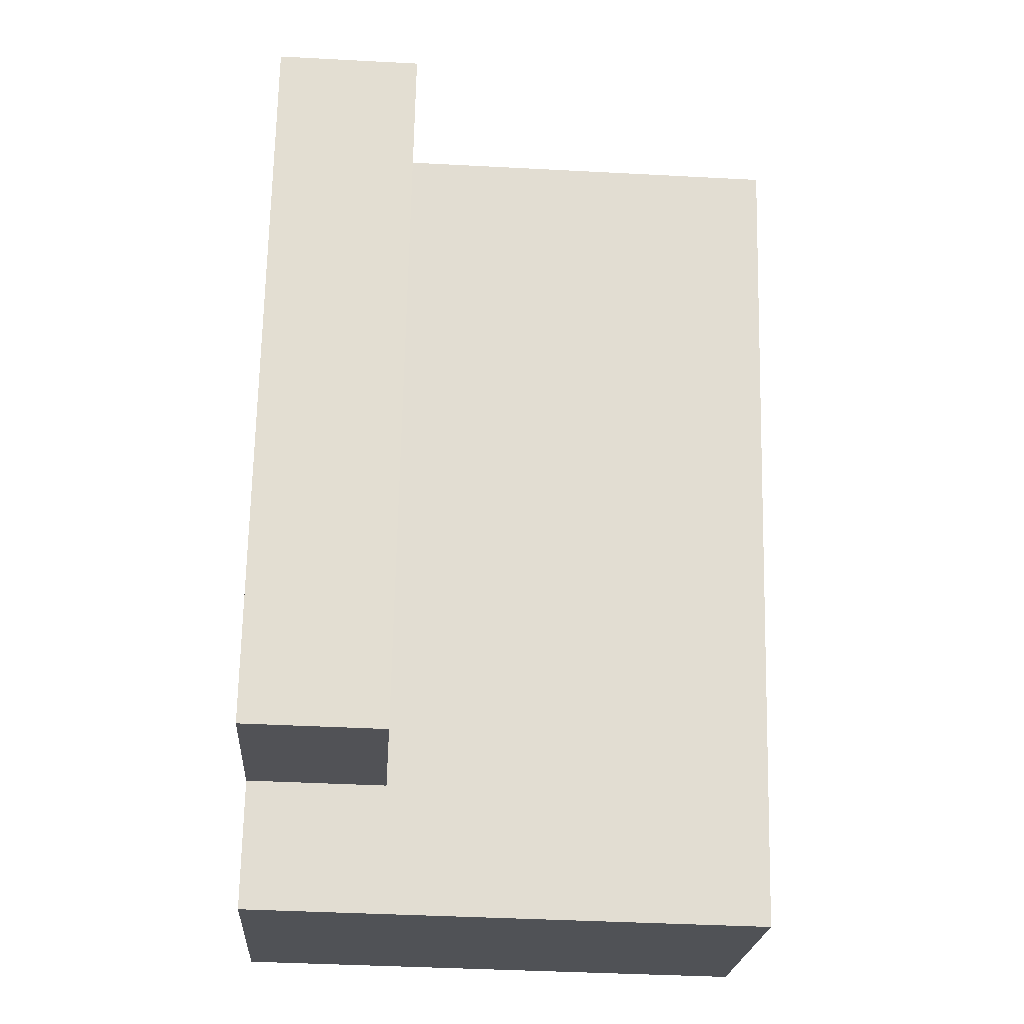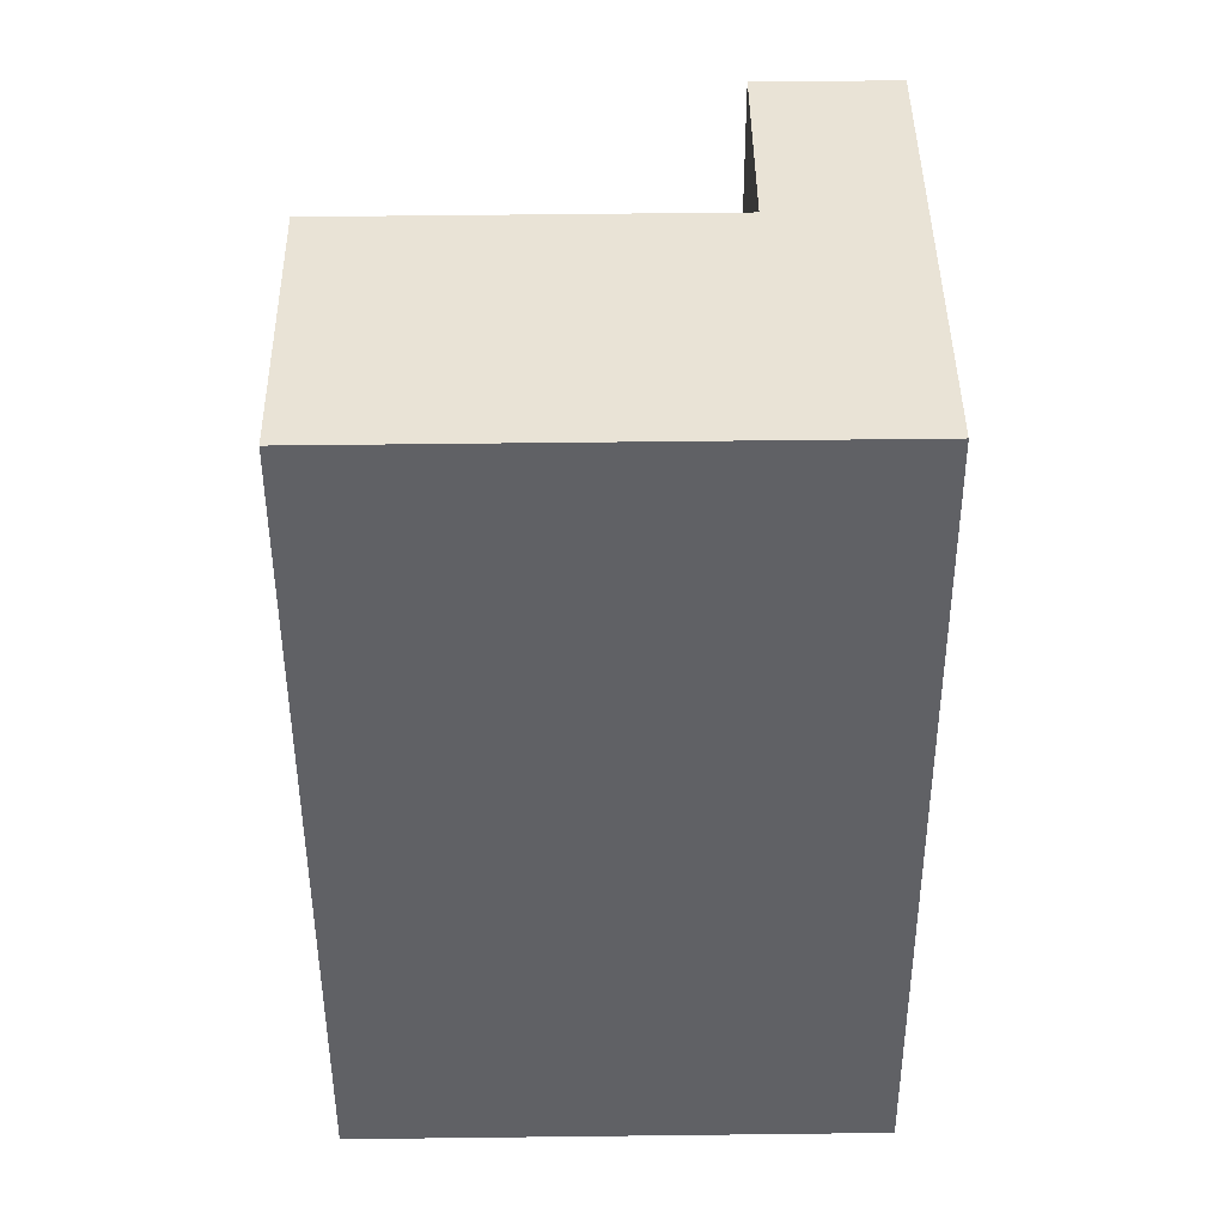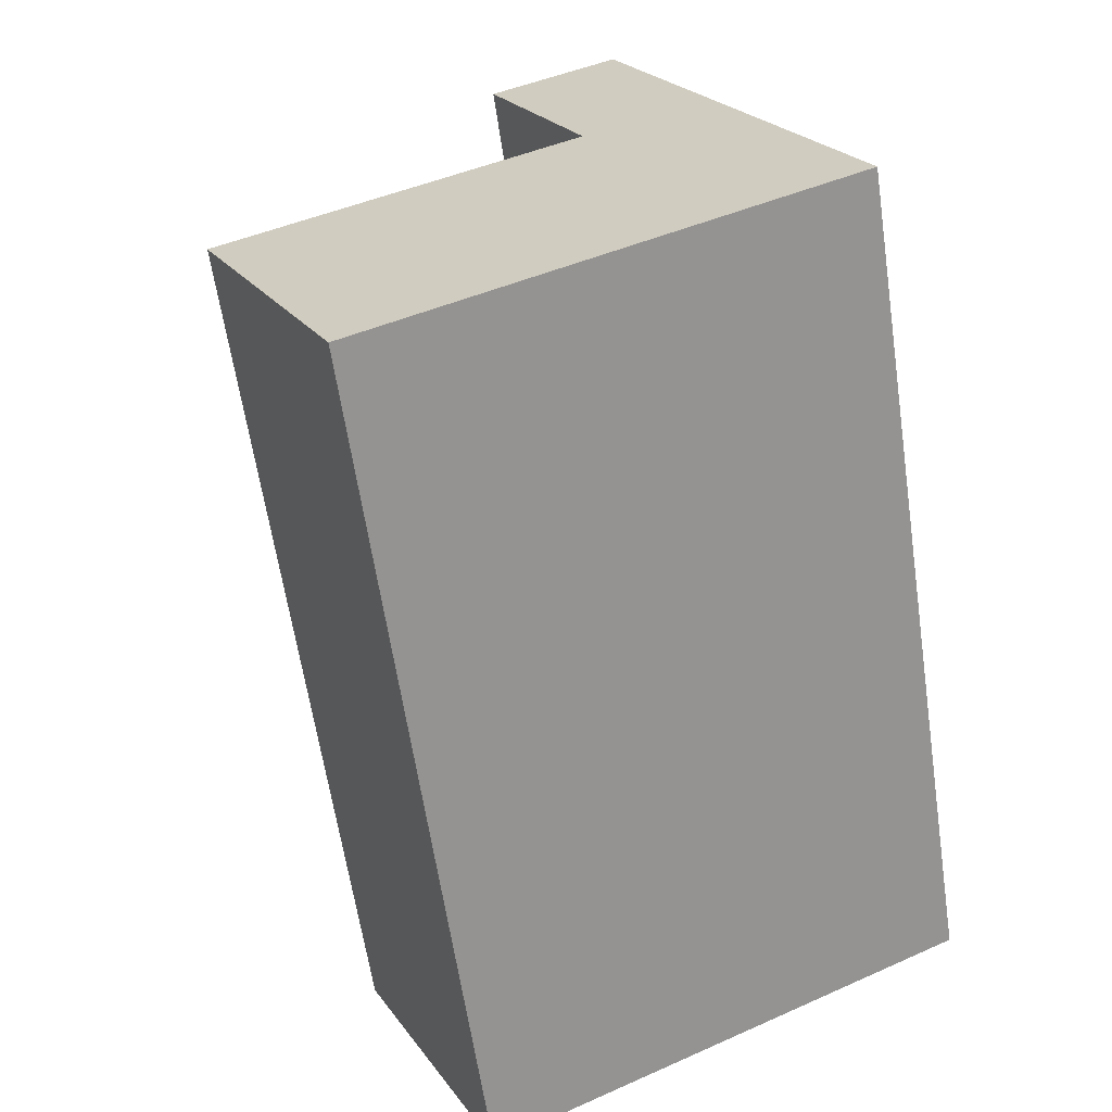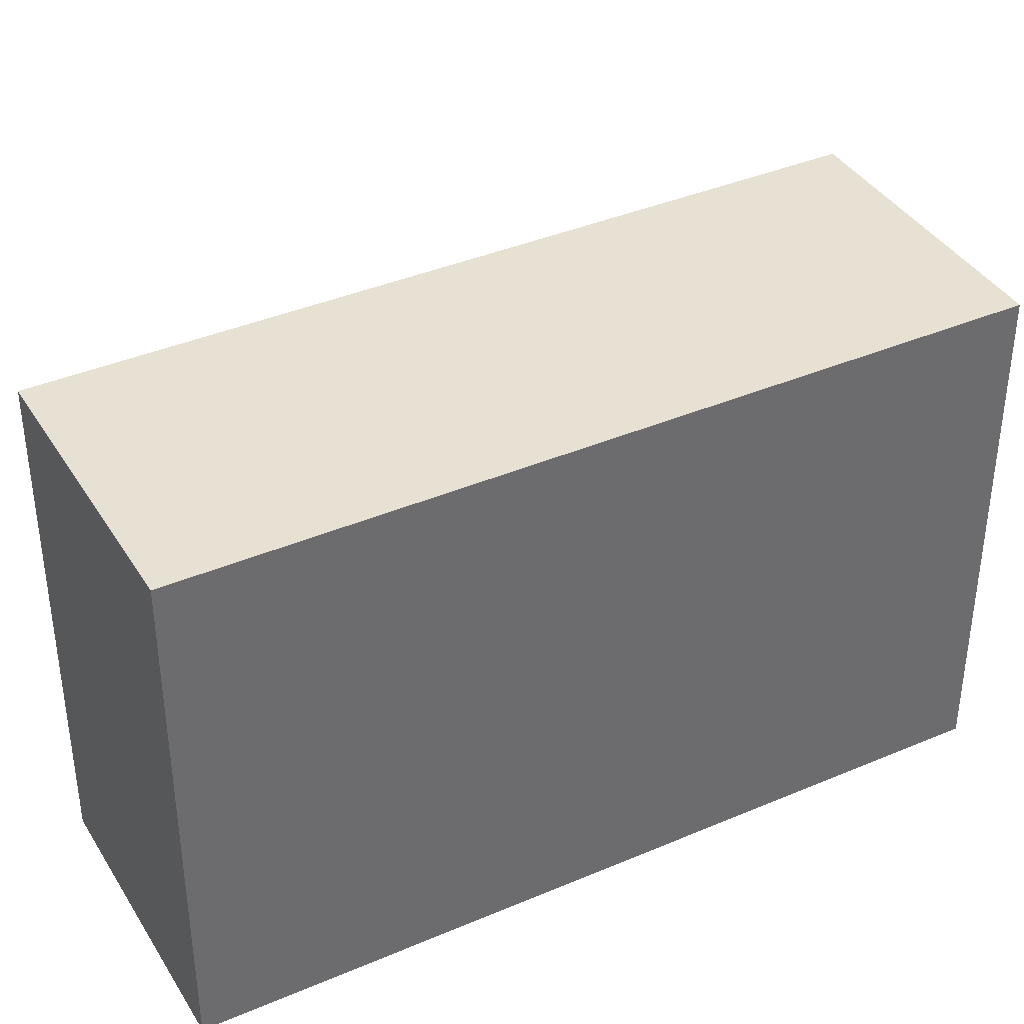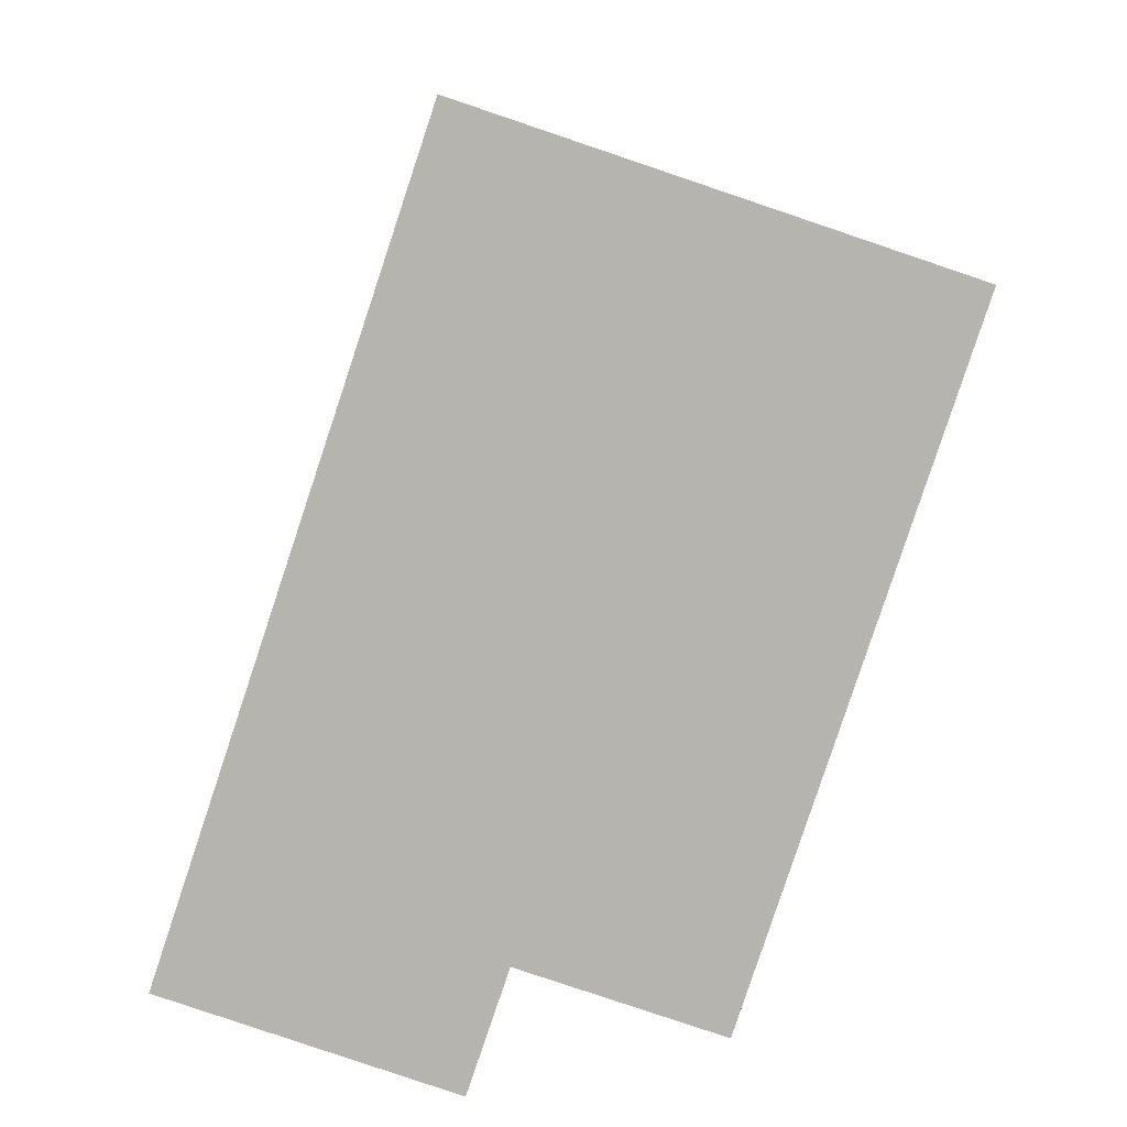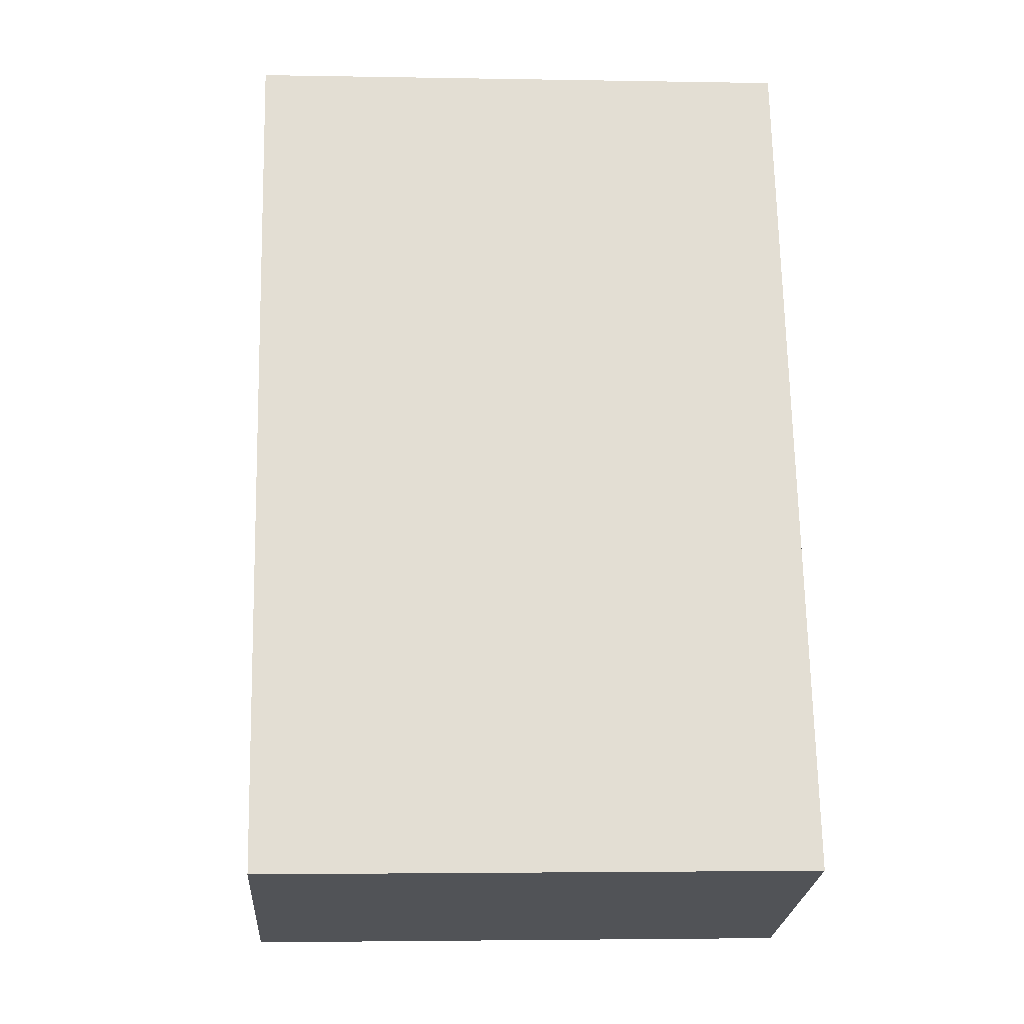
<metadata>
{"format":"obj","ext":"obj","renderer":"f3d","projection":"perspective","resolution":1024,"background":"white","views":[{"elev":-39.7,"azim":86.2,"up":"+Z"},{"elev":60.7,"azim":-90.7,"up":"+Z"},{"elev":43.9,"azim":-117.7,"up":"+Z"},{"elev":38.7,"azim":-99.7,"up":"+Y"},{"elev":9.3,"azim":0.2,"up":"+Z"},{"elev":-3.3,"azim":-93.7,"up":"+Z"}]}
</metadata>
<code>
v  29.17 -1.523e-15 24.87
v  12.76 -6.026e-17 0.9841
v  20.53 1.001e-16 -1.635
v  0 0 0
v  1.588 -2.905e-16 4.744
v  21.61 -1.679e-15 27.42
v  10.44 -1.909e-15 31.18
v  11.15 2.335e-16 -3.813
v  0.000439 20.59 -0.0006523
v  12.76 20.59 0.9834
v  11.15 20.59 -3.814
v  21.61 20.59 27.42
v  1.589 20.59 4.743
v  10.44 20.59 31.18
v  29.17 5.48 24.87
v  12.76 5.48 0.9839
v  21.61 5.48 27.42
v  20.54 5.48 -1.635
g defaultobject
f 1 2 3
f 2 1 4
f 4 1 5
f 5 1 6
f 5 6 7
f 4 8 2
f 9 10 11
f 10 9 12
f 12 9 13
f 12 13 14
f 15 16 17
f 16 15 18
f 4 13 9
f 13 4 14
f 14 4 7
f 7 4 5
f 8 16 2
f 16 8 11
f 16 11 10
f 16 10 12
f 12 17 16
f 1 15 6
f 17 6 15
f 7 6 17
f 12 7 17
f 14 7 12
f 9 8 4
f 8 9 11
f 16 3 2
f 3 16 18
f 3 15 1
f 15 3 18

</code>
